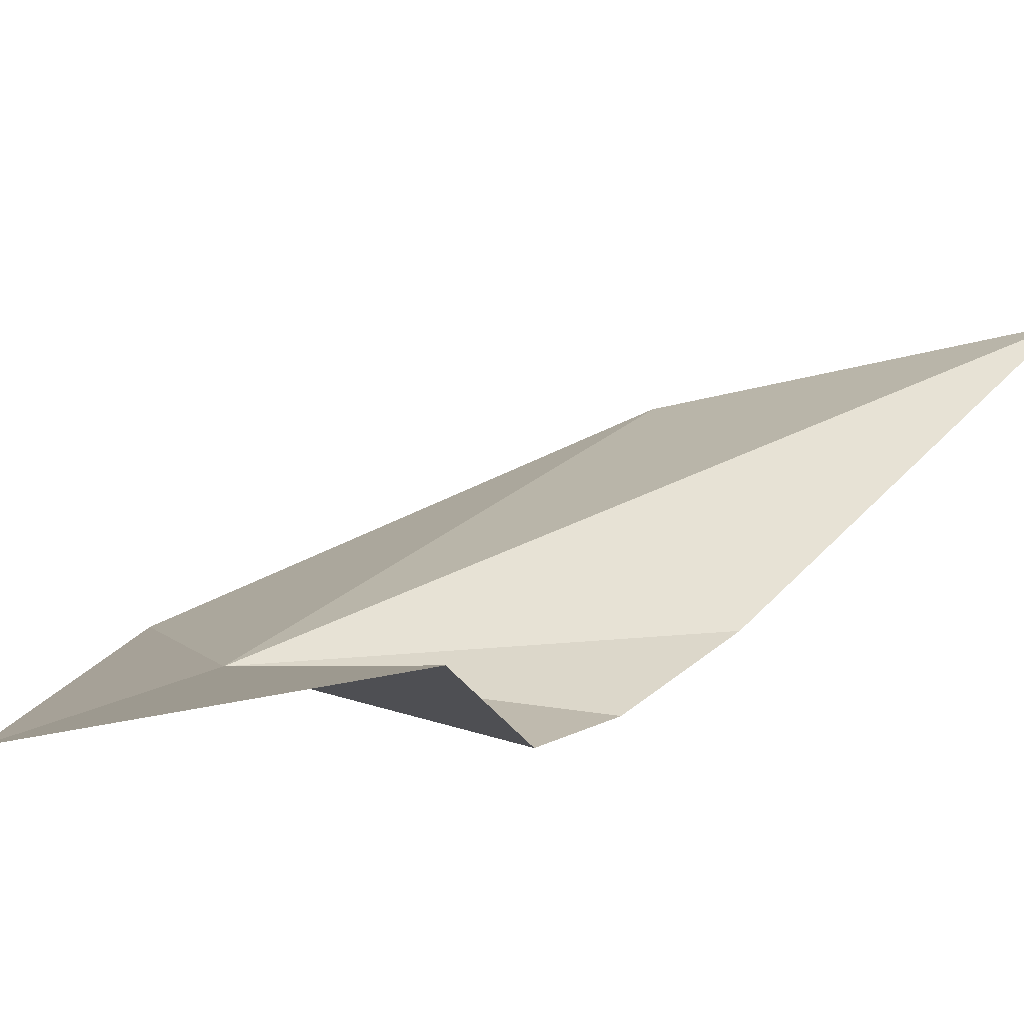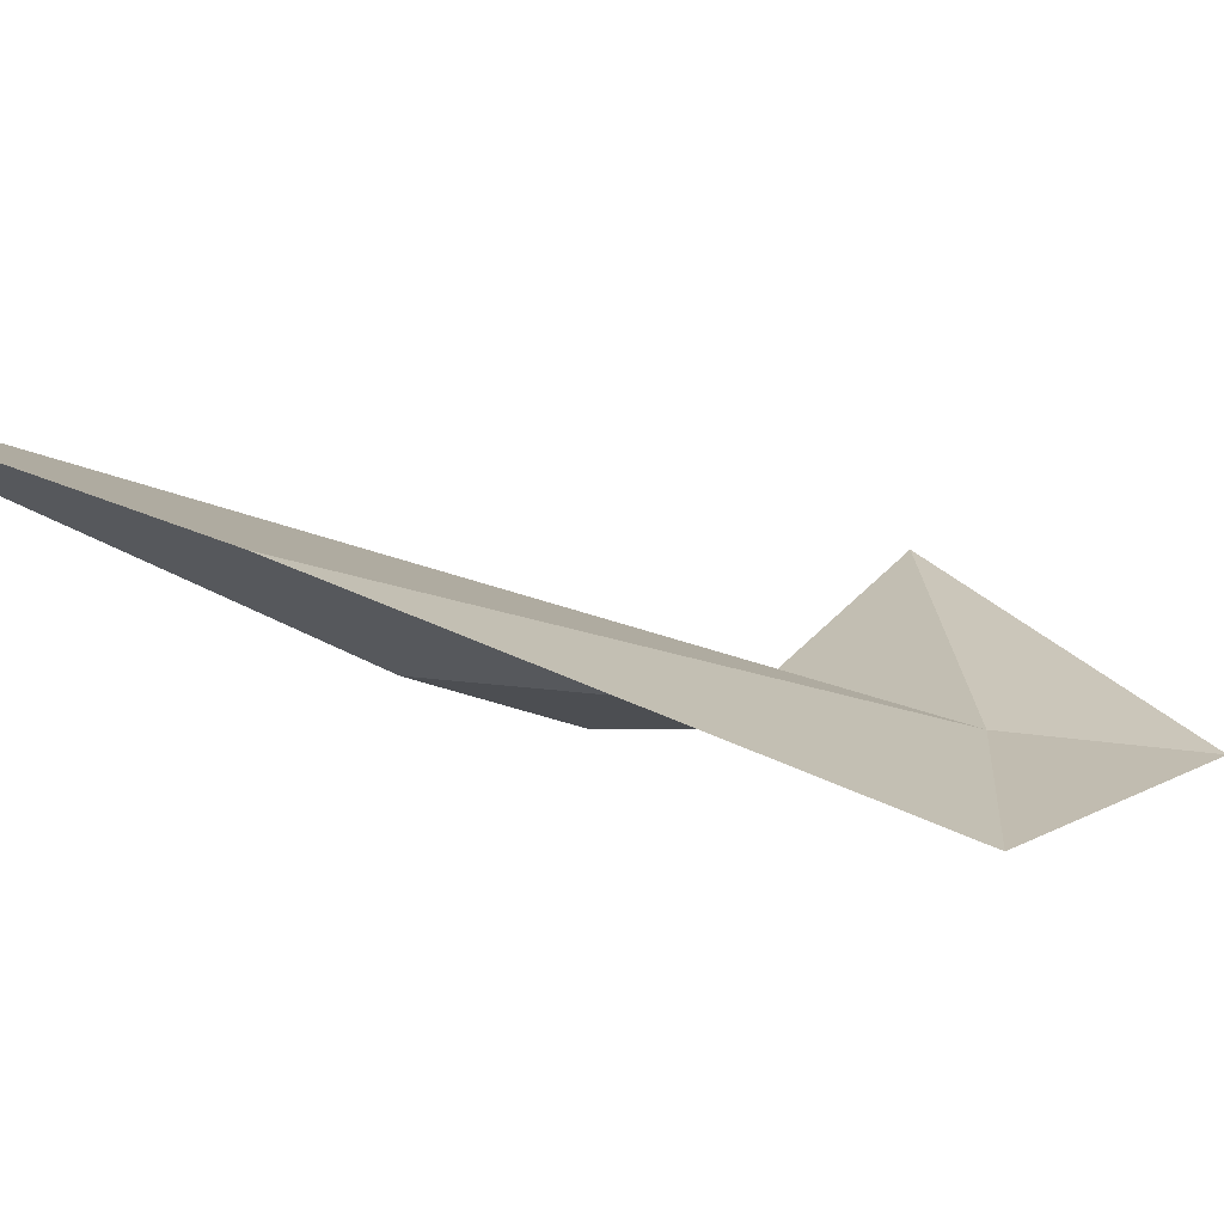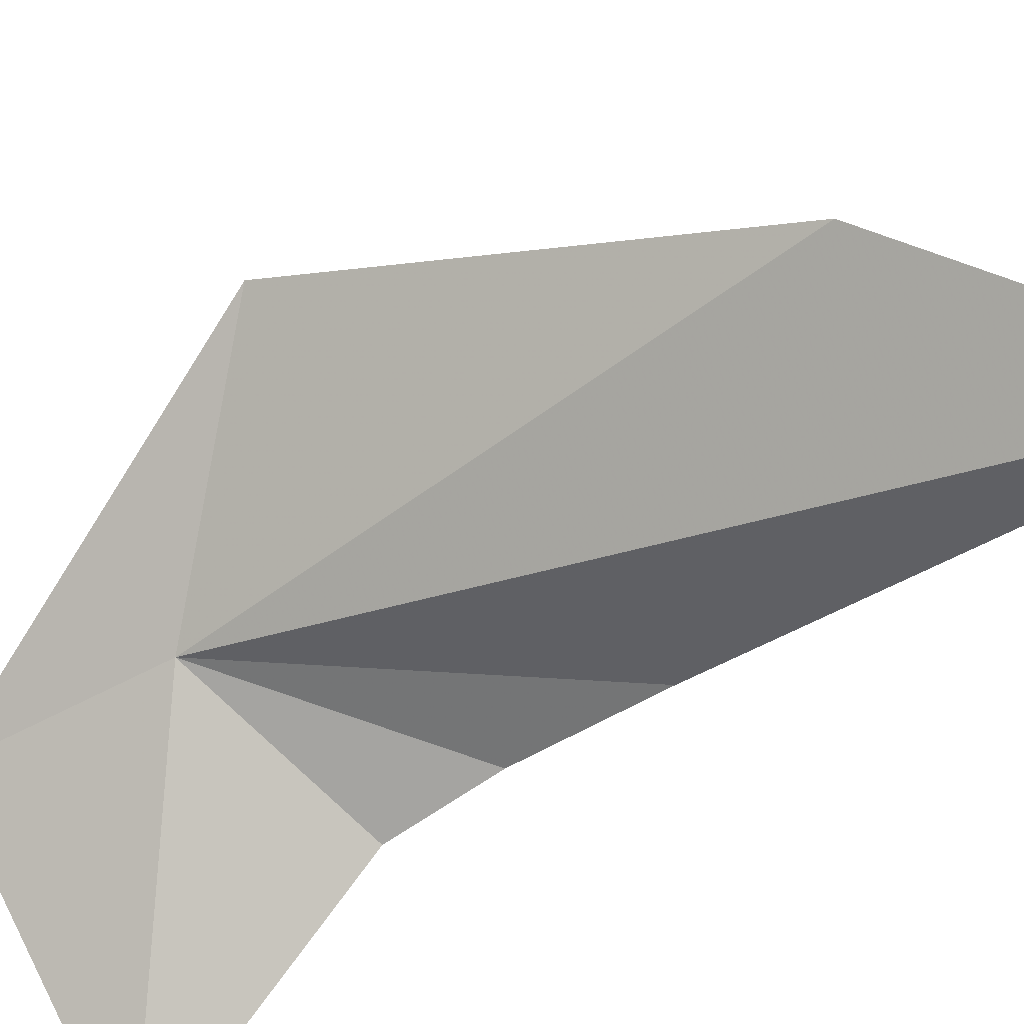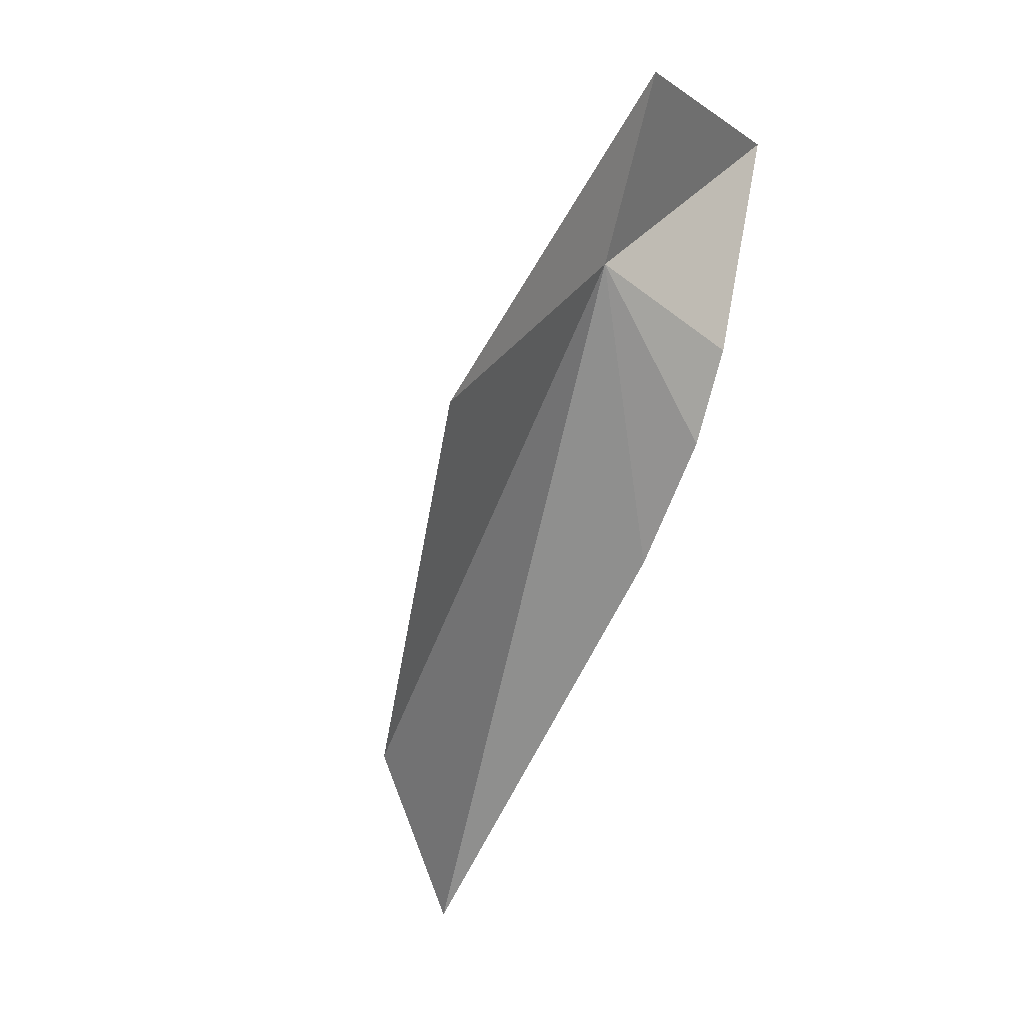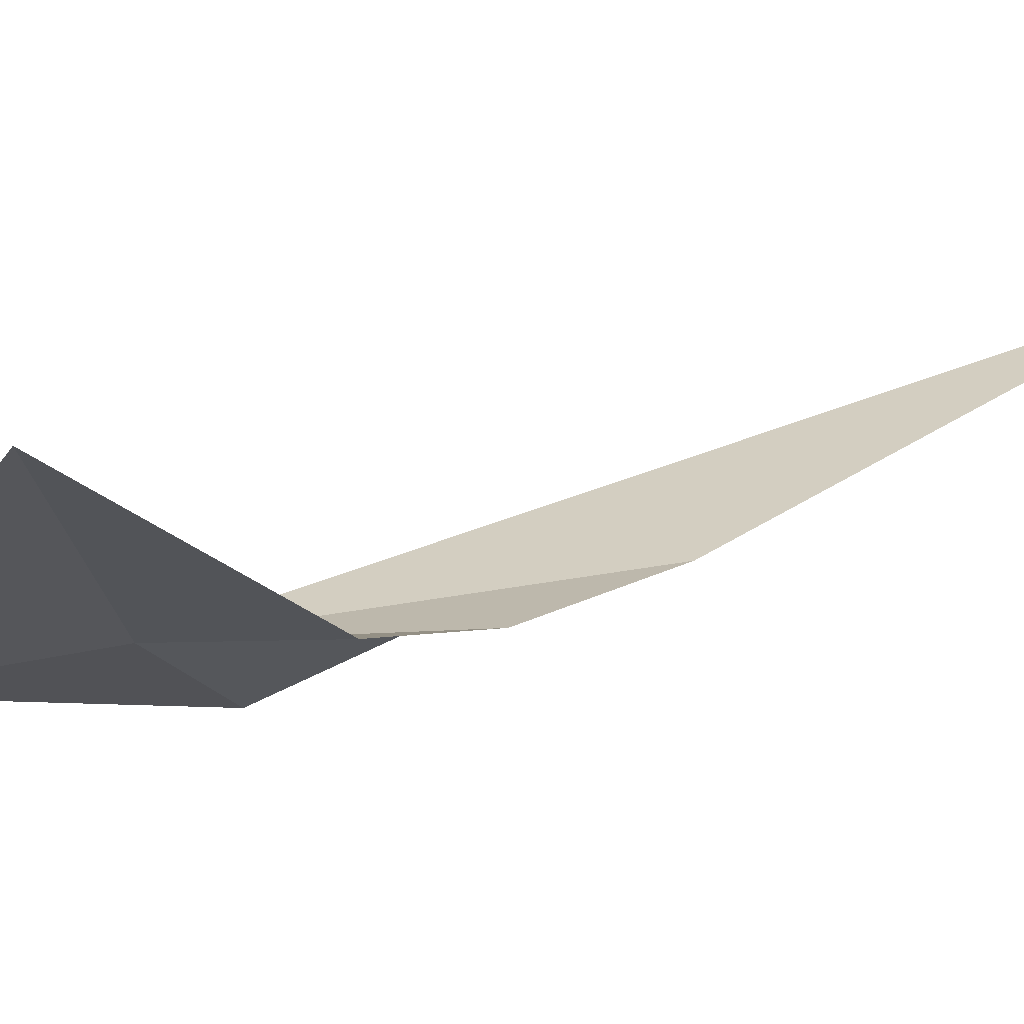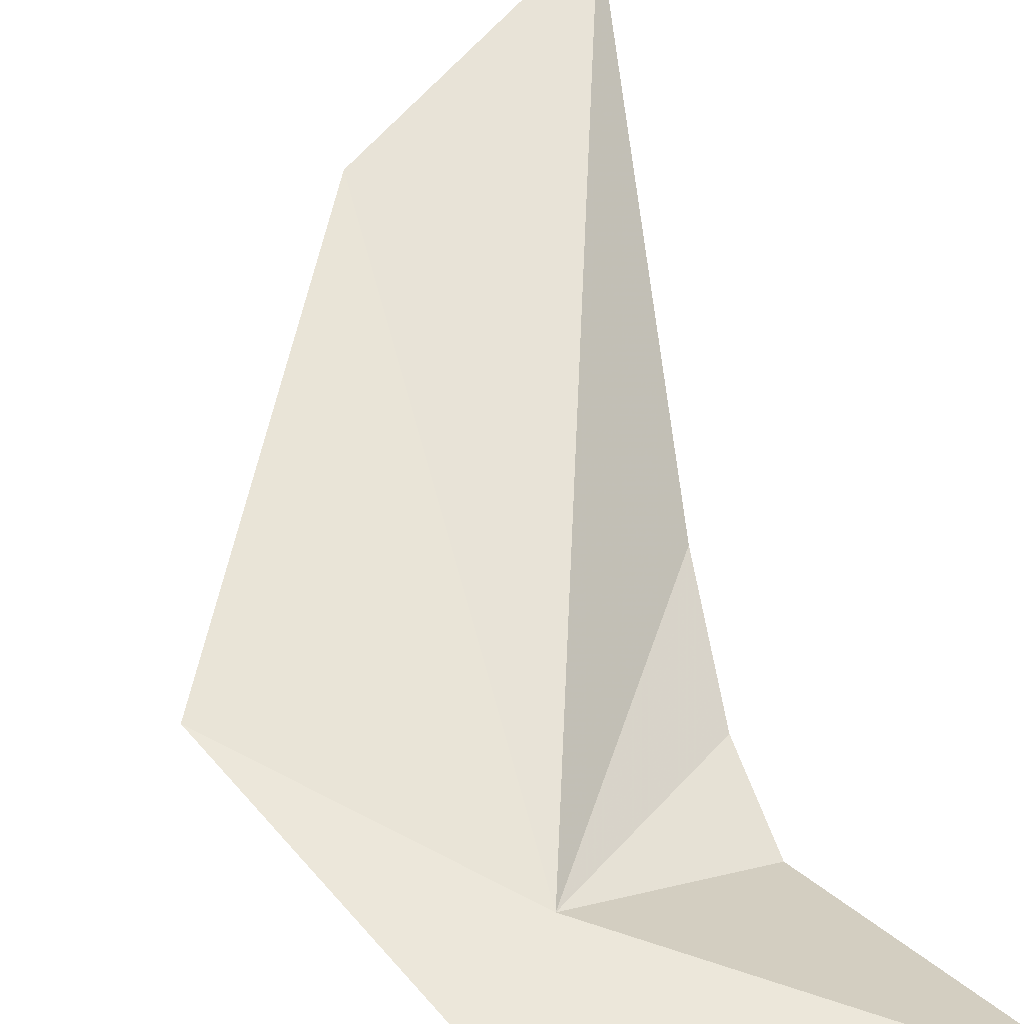
<metadata>
{"format":"obj","ext":"obj","renderer":"f3d","projection":"perspective","resolution":1024,"background":"white","views":[{"elev":-12.6,"azim":32.7,"up":"+Y"},{"elev":27.3,"azim":-127.2,"up":"+Y"},{"elev":78.8,"azim":60.4,"up":"+Y"},{"elev":-7.0,"azim":-61.9,"up":"+Z"},{"elev":-27.7,"azim":59.4,"up":"+Y"},{"elev":34.0,"azim":-17.8,"up":"+Y"}]}
</metadata>
<code>
v -11.02 30.8 11.29
v -10.13 30.63 11.89
v -10.47 30.63 11.1
v -11.62 31.02 10.77
v -11.1 30.59 11.85
v -10.48 30.73 10.79
v -11 31.61 9.768
v -10.43 30.95 10.41
v -10.23 31.83 9.207
f 1 2 3
f 1 4 5
f 1 3 6
f 1 7 4
f 1 6 8
f 1 8 9
f 1 9 7
f 1 5 2

</code>
